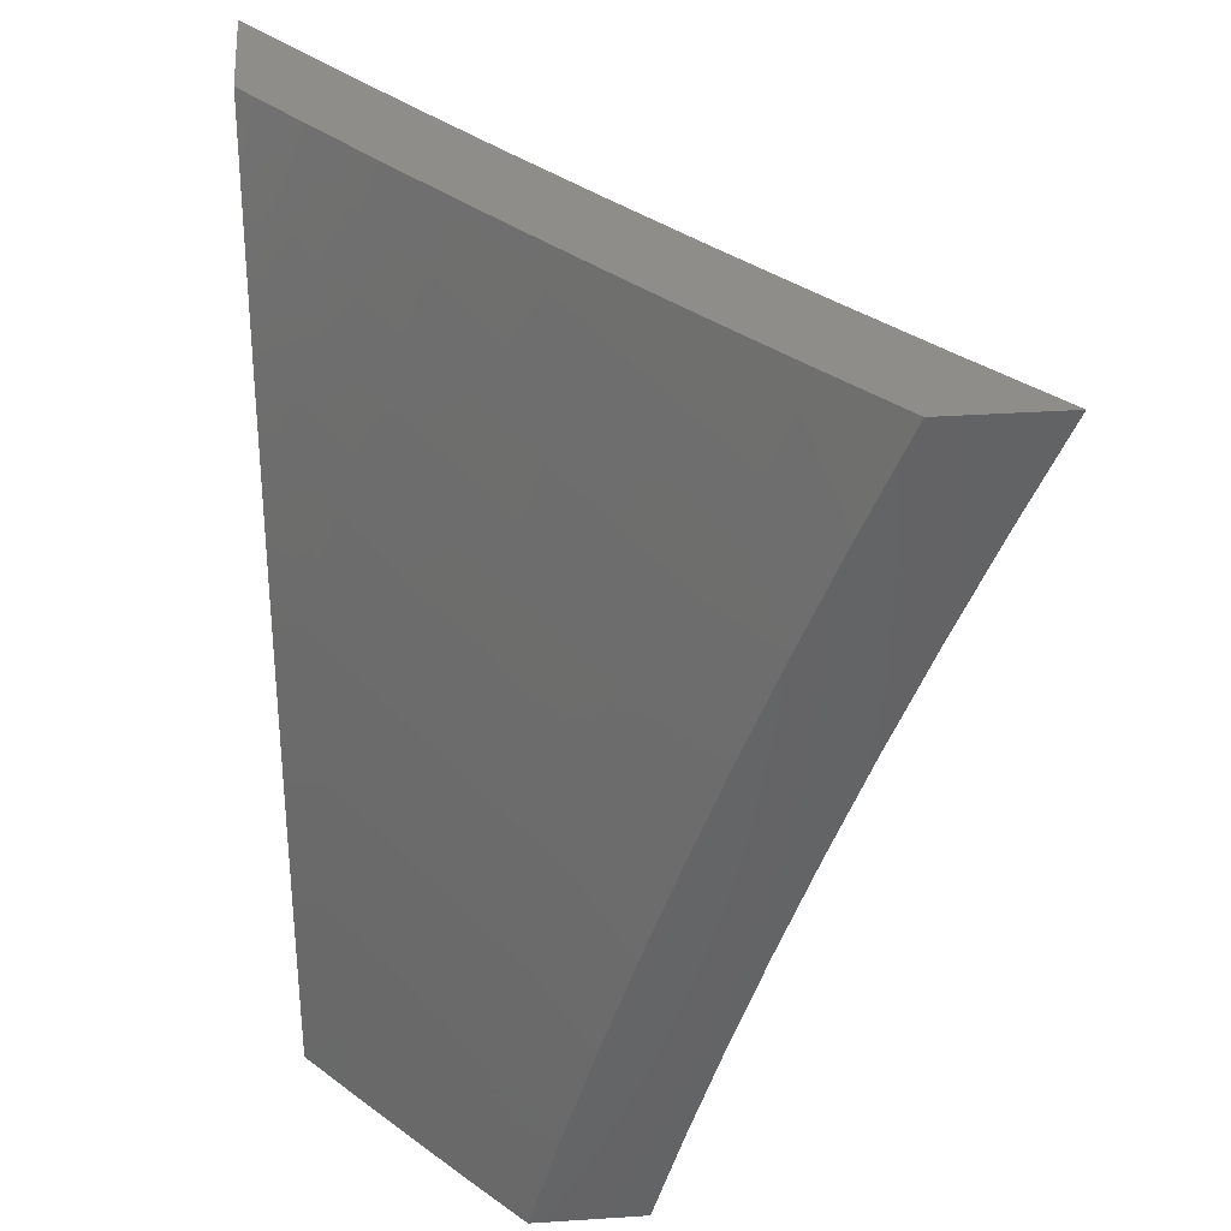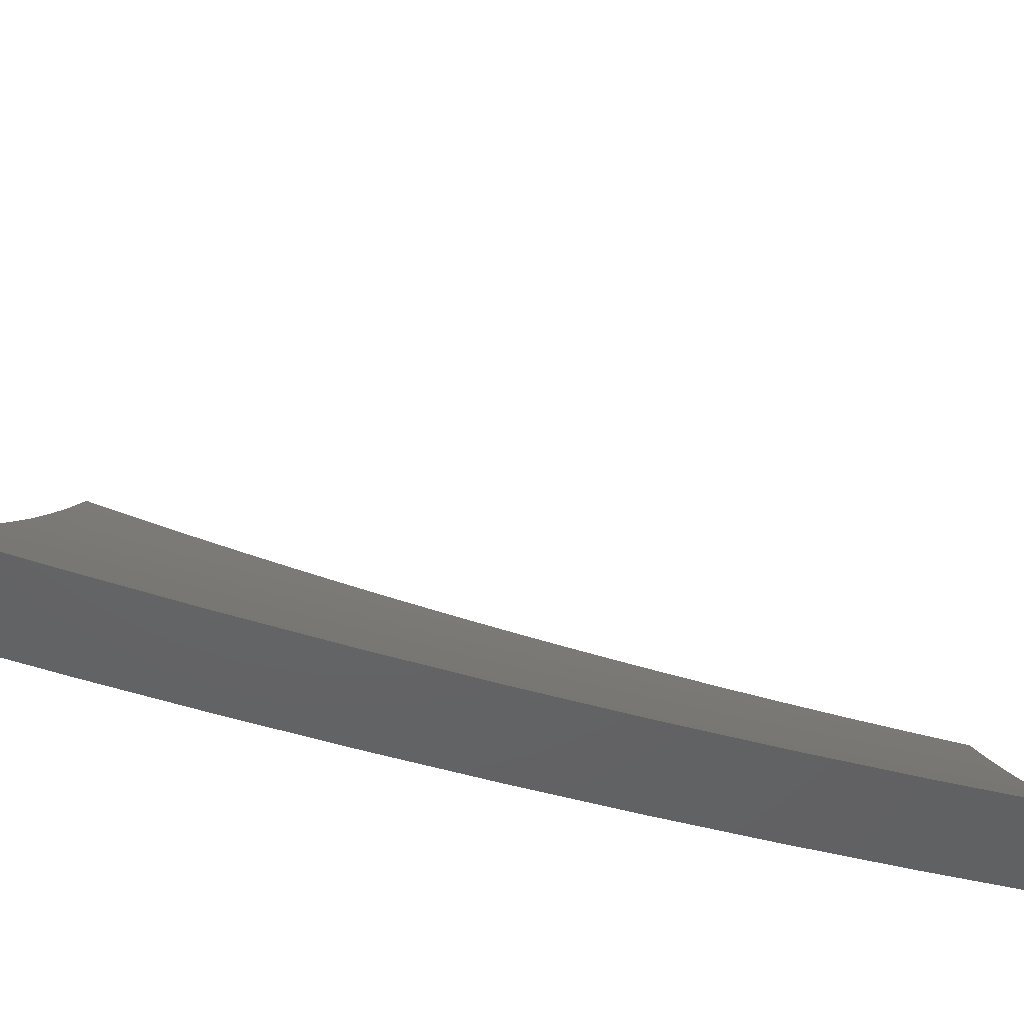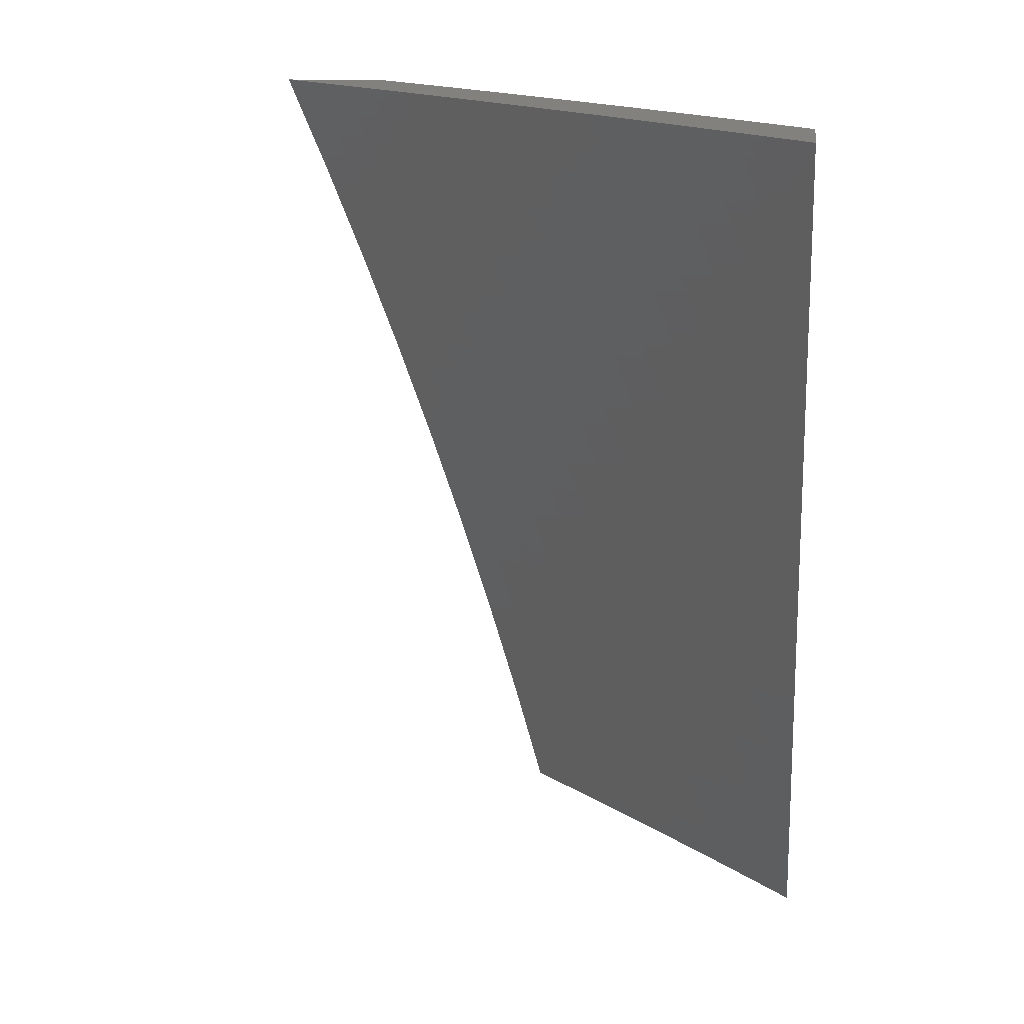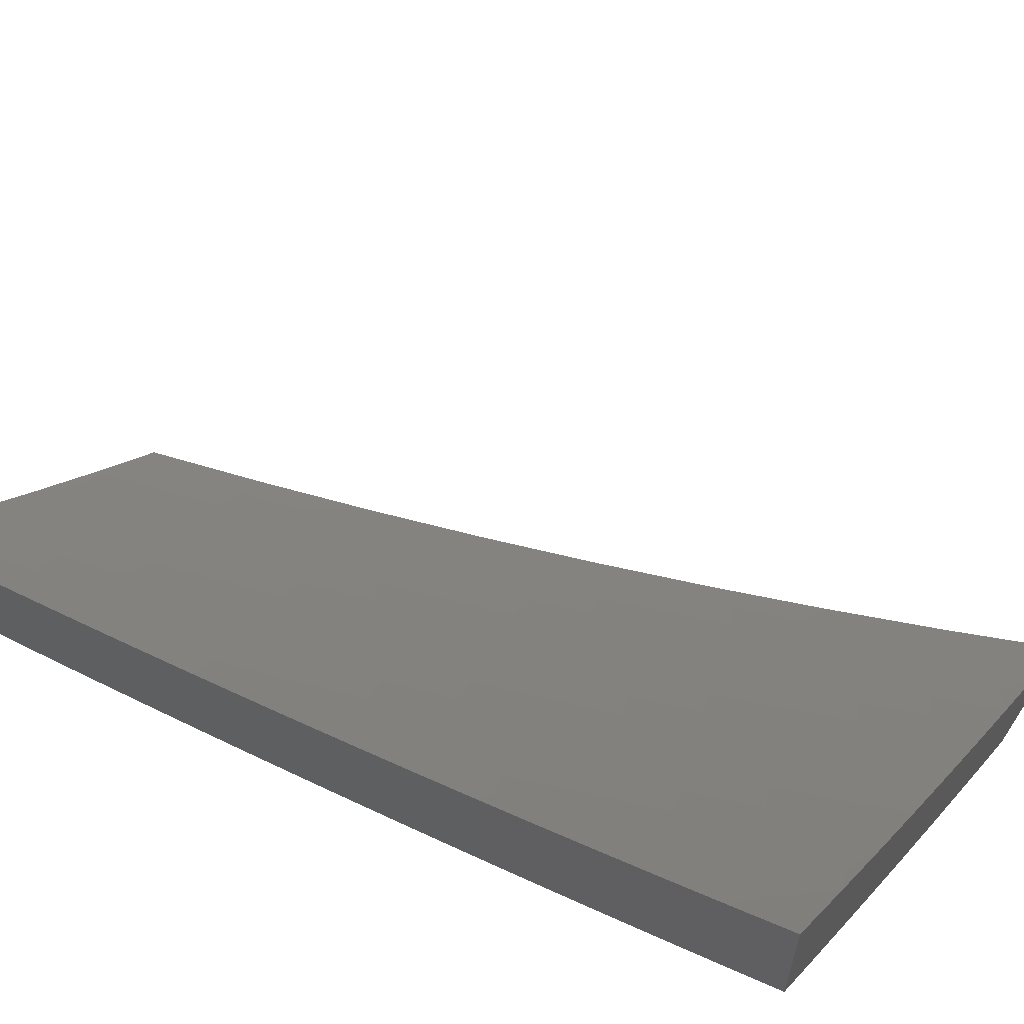
<metadata>
{"format":"stl","ext":"stl","renderer":"f3d","projection":"perspective","resolution":1024,"background":"white","views":[{"elev":38.9,"azim":175.4,"up":"+Y"},{"elev":-45.7,"azim":-90.4,"up":"+Z"},{"elev":15.2,"azim":7.2,"up":"+Y"},{"elev":62.4,"azim":123.0,"up":"+Z"}]}
</metadata>
<code>
# stl→obj: 306 verts, 608 faces
v 7.38 3 -7.909
v 7.287 3 -8
v 7.355 2.949 -7.954
v 7.338 2.878 -8
v 7.383 2.881 -7.954
v 7.411 2.813 -7.954
v 7.451 2.829 -7.908
v 7.478 2.76 -7.908
v 7.518 2.775 -7.862
v 7.544 2.706 -7.862
v 7.584 2.721 -7.815
v 7.609 2.652 -7.815
v 7.649 2.666 -7.768
v 7.674 2.596 -7.768
v 7.714 2.609 -7.721
v 7.738 2.539 -7.721
v 7.778 2.552 -7.674
v 7.802 2.482 -7.674
v 7.841 2.494 -7.627
v 7.865 2.423 -7.627
v 7.904 2.435 -7.579
v 7.927 2.364 -7.579
v 7.966 2.376 -7.531
v 7.988 2.304 -7.531
v 8 2.318 -7.512
v 8 2.255 -7.534
v 7.948 2.293 -7.579
v 7.97 2.221 -7.579
v 7.909 2.281 -7.627
v 7.93 2.21 -7.627
v 7.869 2.27 -7.674
v 7.89 2.199 -7.674
v 7.829 2.258 -7.721
v 7.85 2.188 -7.721
v 7.789 2.247 -7.768
v 7.809 2.177 -7.768
v 7.748 2.235 -7.815
v 7.769 2.165 -7.815
v 7.707 2.223 -7.862
v 7.728 2.154 -7.862
v 7.666 2.211 -7.908
v 7.687 2.143 -7.908
v 7.625 2.199 -7.954
v 7.645 2.131 -7.954
v 7.601 2.128 -8
v 7.665 2.063 -7.954
v 7.637 2 -8
v 7.73 2 -7.905
v 7.387 2.755 -8
v 7.437 2.746 -7.954
v 7.504 2.692 -7.908
v 7.569 2.638 -7.862
v 7.634 2.582 -7.815
v 7.699 2.526 -7.768
v 7.762 2.469 -7.721
v 7.825 2.411 -7.674
v 7.887 2.352 -7.627
v 7.463 2.678 -7.954
v 7.435 2.631 -8
v 7.488 2.609 -7.954
v 7.479 2.506 -8
v 7.513 2.541 -7.954
v 7.537 2.473 -7.954
v 7.578 2.486 -7.908
v 7.601 2.418 -7.908
v 7.641 2.431 -7.862
v 7.664 2.362 -7.862
v 7.705 2.374 -7.815
v 7.727 2.305 -7.815
v 7.767 2.317 -7.768
v 7.522 2.381 -8
v 7.56 2.405 -7.954
v 7.623 2.349 -7.908
v 7.686 2.292 -7.862
v 7.582 2.336 -7.954
v 7.563 2.254 -8
v 7.604 2.268 -7.954
v 7.821 2 -7.809
v 7.767 2.016 -7.862
v 7.725 2.005 -7.908
v 7.706 2.074 -7.908
v 7.911 2 -7.712
v 7.849 2.037 -7.768
v 7.808 2.026 -7.815
v 7.748 2.085 -7.862
v 8 2 -7.614
v 7.93 2.058 -7.674
v 7.89 2.047 -7.721
v 7.83 2.107 -7.768
v 7.789 2.096 -7.815
v 7.97 2.068 -7.627
v 8 2.064 -7.594
v 8 2.128 -7.575
v 8 2.192 -7.555
v 7.99 2.15 -7.579
v 7.95 2.139 -7.627
v 7.91 2.129 -7.674
v 7.87 2.118 -7.721
v 8 2.381 -7.49
v 7.943 2.448 -7.531
v 7.881 2.507 -7.579
v 7.817 2.565 -7.627
v 7.753 2.623 -7.674
v 7.689 2.679 -7.721
v 7.623 2.735 -7.768
v 7.557 2.79 -7.815
v 7.491 2.844 -7.862
v 7.423 2.897 -7.908
v 7.982 2.459 -7.483
v 8 2.444 -7.468
v 8 2.507 -7.445
v 8 2.569 -7.421
v 7.997 2.544 -7.434
v 7.958 2.531 -7.483
v 7.92 2.519 -7.531
v 7.972 2.616 -7.434
v 8 2.632 -7.396
v 7.947 2.688 -7.434
v 7.985 2.701 -7.386
v 7.921 2.76 -7.434
v 7.959 2.773 -7.386
v 7.895 2.832 -7.434
v 7.932 2.846 -7.386
v 7.867 2.904 -7.434
v 7.905 2.918 -7.386
v 7.839 2.976 -7.434
v 7.876 2.99 -7.386
v 7.829 3 -7.435
v 7.915 3 -7.337
v 7.942 2.932 -7.337
v 7.97 2.859 -7.337
v 8 2.878 -7.293
v 8 2.817 -7.32
v 7.997 2.787 -7.337
v 8 2.755 -7.346
v 8 2.694 -7.372
v 7.979 2.946 -7.288
v 8 2.939 -7.266
v 8 3 -7.239
v 7.801 2.962 -7.483
v 7.741 3 -7.532
v 7.763 2.947 -7.531
v 7.725 2.933 -7.579
v 7.791 2.876 -7.531
v 7.753 2.862 -7.579
v 7.818 2.805 -7.531
v 7.78 2.791 -7.579
v 7.845 2.734 -7.531
v 7.806 2.72 -7.579
v 7.87 2.662 -7.531
v 7.832 2.649 -7.579
v 7.895 2.591 -7.531
v 7.856 2.578 -7.579
v 7.658 2.989 -7.627
v 7.653 3 -7.628
v 7.62 2.973 -7.674
v 7.563 3 -7.723
v 7.581 2.958 -7.721
v 7.542 2.943 -7.768
v 7.609 2.889 -7.721
v 7.57 2.874 -7.768
v 7.636 2.819 -7.721
v 7.597 2.805 -7.768
v 7.663 2.749 -7.721
v 7.474 2.997 -7.815
v 7.472 3 -7.816
v 7.435 2.981 -7.862
v 7.395 2.965 -7.908
v 7.463 2.912 -7.862
v 7.503 2.928 -7.815
v 7.53 2.859 -7.815
v 7.648 2.904 -7.674
v 7.675 2.833 -7.674
v 7.702 2.763 -7.674
v 7.728 2.693 -7.674
v 7.687 2.918 -7.627
v 7.714 2.848 -7.627
v 7.741 2.777 -7.627
v 7.767 2.707 -7.627
v 7.793 2.636 -7.627
v 7.829 2.89 -7.483
v 7.857 2.819 -7.483
v 7.883 2.747 -7.483
v 7.909 2.675 -7.483
v 7.934 2.603 -7.483
v 7.529 2.624 -7.908
v 7.594 2.569 -7.862
v 7.658 2.513 -7.815
v 7.722 2.456 -7.768
v 7.785 2.399 -7.721
v 7.847 2.341 -7.674
v 7.554 2.555 -7.908
v 7.618 2.5 -7.862
v 7.682 2.444 -7.815
v 7.745 2.387 -7.768
v 7.807 2.329 -7.721
v 7.645 2.28 -7.908
v 7.73 2.127 -8
v 7.811 2.095 -7.925
v 7.766 2 -8
v 7.83 2.029 -7.925
v 7.825 2 -7.938
v 7.884 2 -7.876
v 7.896 2.046 -7.849
v 7.942 2 -7.813
v 7.962 2.063 -7.773
v 8 2 -7.75
v 8 2.064 -7.732
v 8 2.128 -7.712
v 7.944 2.131 -7.773
v 7.989 2.217 -7.696
v 7.924 2.199 -7.773
v 7.969 2.285 -7.696
v 7.904 2.267 -7.773
v 7.948 2.354 -7.696
v 7.884 2.335 -7.773
v 7.927 2.422 -7.696
v 7.862 2.402 -7.773
v 7.905 2.491 -7.696
v 7.84 2.47 -7.773
v 7.882 2.559 -7.696
v 7.818 2.538 -7.773
v 7.858 2.627 -7.696
v 7.794 2.606 -7.773
v 7.834 2.695 -7.696
v 7.77 2.673 -7.773
v 7.809 2.763 -7.696
v 7.746 2.741 -7.773
v 7.784 2.831 -7.696
v 7.72 2.808 -7.773
v 7.757 2.899 -7.696
v 7.694 2.876 -7.773
v 7.73 2.967 -7.696
v 7.668 2.943 -7.773
v 7.716 3 -7.697
v 7.644 3 -7.774
v 7.604 2.919 -7.849
v 7.577 2.985 -7.849
v 7.54 2.894 -7.925
v 7.513 2.96 -7.925
v 7.472 2.878 -8
v 7.421 3 -8
v 7.692 2.254 -8
v 7.773 2.229 -7.925
v 7.792 2.162 -7.925
v 7.859 2.181 -7.849
v 7.878 2.113 -7.849
v 7.652 2.38 -8
v 7.731 2.362 -7.925
v 7.752 2.296 -7.925
v 7.818 2.315 -7.849
v 7.839 2.248 -7.849
v 7.61 2.506 -8
v 7.687 2.496 -7.925
v 7.71 2.429 -7.925
v 7.775 2.45 -7.849
v 7.797 2.382 -7.849
v 7.664 2.562 -7.925
v 7.566 2.631 -8
v 7.641 2.629 -7.925
v 7.616 2.695 -7.925
v 7.681 2.718 -7.849
v 7.656 2.785 -7.849
v 7.52 2.755 -8
v 7.592 2.762 -7.925
v 7.63 2.852 -7.849
v 7.566 2.828 -7.925
v 7.496 3 -7.925
v 7.57 3 -7.85
v 7.789 3 -7.619
v 7.793 2.991 -7.619
v 7.82 2.923 -7.619
v 7.846 2.854 -7.619
v 7.872 2.786 -7.619
v 7.897 2.717 -7.619
v 7.921 2.648 -7.619
v 7.945 2.579 -7.619
v 7.968 2.511 -7.619
v 7.991 2.441 -7.619
v 8 2.381 -7.63
v 8 2.444 -7.607
v 8 2.507 -7.585
v 8 2.569 -7.561
v 7.984 2.669 -7.541
v 7.96 2.739 -7.541
v 7.934 2.808 -7.541
v 7.908 2.877 -7.541
v 7.882 2.946 -7.541
v 7.86 3 -7.541
v 7.93 3 -7.462
v 7.943 2.969 -7.462
v 7.97 2.899 -7.462
v 7.996 2.83 -7.462
v 8 2.817 -7.463
v 8 2.878 -7.436
v 8 2.939 -7.41
v 8 3 -7.383
v 8 2.755 -7.488
v 8 2.693 -7.513
v 8 2.631 -7.537
v 8 2.318 -7.651
v 8 2.255 -7.672
v 8 2.191 -7.693
v 7.753 2.517 -7.849
v 7.73 2.584 -7.849
v 7.706 2.651 -7.849
f 1 2 3
f 3 2 4
f 3 4 5
f 5 4 6
f 5 6 7
f 7 6 8
f 7 8 9
f 9 8 10
f 9 10 11
f 11 10 12
f 11 12 13
f 13 12 14
f 13 14 15
f 15 14 16
f 15 16 17
f 17 16 18
f 17 18 19
f 19 18 20
f 19 20 21
f 21 20 22
f 21 22 23
f 23 22 24
f 23 24 25
f 25 24 26
f 26 24 27
f 26 27 28
f 28 27 29
f 28 29 30
f 30 29 31
f 30 31 32
f 32 31 33
f 32 33 34
f 34 33 35
f 34 35 36
f 36 35 37
f 36 37 38
f 38 37 39
f 38 39 40
f 40 39 41
f 40 41 42
f 42 41 43
f 42 43 44
f 44 43 45
f 44 45 46
f 46 45 47
f 46 47 48
f 4 49 6
f 6 49 50
f 6 50 8
f 8 50 51
f 8 51 10
f 10 51 52
f 10 52 12
f 12 52 53
f 12 53 14
f 14 53 54
f 14 54 16
f 16 54 55
f 16 55 18
f 18 55 56
f 18 56 20
f 20 56 57
f 20 57 22
f 22 57 27
f 22 27 24
f 50 49 58
f 58 49 59
f 58 59 60
f 60 59 61
f 60 61 62
f 62 61 63
f 62 63 64
f 64 63 65
f 64 65 66
f 66 65 67
f 66 67 68
f 68 67 69
f 68 69 70
f 70 69 35
f 70 35 33
f 61 71 63
f 63 71 72
f 63 72 65
f 65 72 73
f 65 73 67
f 67 73 74
f 67 74 69
f 69 74 37
f 69 37 35
f 72 71 75
f 75 71 76
f 75 76 77
f 77 76 43
f 77 43 41
f 76 45 43
f 78 79 48
f 48 79 80
f 48 80 46
f 46 80 81
f 46 81 44
f 44 81 42
f 82 83 78
f 78 83 84
f 78 84 79
f 79 84 85
f 79 85 81
f 81 85 42
f 86 87 82
f 82 87 88
f 82 88 83
f 83 88 89
f 83 89 90
f 90 89 38
f 90 38 40
f 87 86 91
f 91 86 92
f 91 92 93
f 94 95 93
f 93 95 96
f 93 96 91
f 91 96 97
f 91 97 87
f 87 97 98
f 87 98 88
f 88 98 89
f 95 94 28
f 28 94 26
f 25 99 23
f 23 99 100
f 23 100 21
f 21 100 101
f 21 101 19
f 19 101 102
f 19 102 17
f 17 102 103
f 17 103 15
f 15 103 104
f 15 104 13
f 13 104 105
f 13 105 11
f 11 105 106
f 11 106 9
f 9 106 107
f 9 107 7
f 7 107 108
f 7 108 5
f 5 108 3
f 100 99 109
f 109 99 110
f 109 110 111
f 112 113 111
f 111 113 114
f 111 114 109
f 109 114 115
f 109 115 100
f 100 115 101
f 113 112 116
f 116 112 117
f 116 117 118
f 118 117 119
f 118 119 120
f 120 119 121
f 120 121 122
f 122 121 123
f 122 123 124
f 124 123 125
f 124 125 126
f 126 125 127
f 126 127 128
f 128 127 129
f 129 127 125
f 129 125 130
f 130 125 131
f 130 131 132
f 132 131 133
f 133 131 134
f 133 134 135
f 135 134 121
f 135 121 119
f 117 136 119
f 119 136 135
f 130 132 137
f 137 132 138
f 137 138 139
f 139 129 137
f 137 129 130
f 126 128 140
f 140 128 141
f 140 141 142
f 142 141 143
f 142 143 144
f 144 143 145
f 144 145 146
f 146 145 147
f 146 147 148
f 148 147 149
f 148 149 150
f 150 149 151
f 150 151 152
f 152 151 153
f 152 153 115
f 115 153 101
f 143 141 154
f 154 141 155
f 154 155 156
f 156 155 157
f 156 157 158
f 158 157 159
f 158 159 160
f 160 159 161
f 160 161 162
f 162 161 163
f 162 163 164
f 164 163 105
f 164 105 104
f 159 157 165
f 165 157 166
f 165 166 167
f 167 166 1
f 167 1 168
f 168 1 3
f 168 3 108
f 167 168 169
f 169 168 108
f 169 108 107
f 165 167 170
f 170 167 169
f 170 169 171
f 171 169 107
f 171 107 106
f 161 159 170
f 170 159 165
f 161 170 171
f 156 158 172
f 172 158 160
f 172 160 173
f 173 160 162
f 173 162 174
f 174 162 164
f 174 164 175
f 175 164 104
f 175 104 103
f 154 156 176
f 176 156 172
f 176 172 177
f 177 172 173
f 177 173 178
f 178 173 174
f 178 174 179
f 179 174 175
f 179 175 180
f 180 175 103
f 180 103 102
f 161 171 163
f 163 171 106
f 163 106 105
f 177 145 176
f 176 145 143
f 176 143 154
f 145 177 147
f 147 177 178
f 147 178 149
f 149 178 179
f 149 179 151
f 151 179 180
f 151 180 153
f 153 180 102
f 153 102 101
f 140 142 181
f 181 142 144
f 181 144 182
f 182 144 146
f 182 146 183
f 183 146 148
f 183 148 184
f 184 148 150
f 184 150 185
f 185 150 152
f 185 152 114
f 114 152 115
f 126 140 124
f 124 140 181
f 124 181 122
f 122 181 182
f 122 182 120
f 120 182 183
f 120 183 118
f 118 183 184
f 118 184 116
f 116 184 185
f 116 185 113
f 113 185 114
f 131 125 123
f 60 186 58
f 58 186 51
f 58 51 50
f 51 186 52
f 52 186 187
f 52 187 53
f 53 187 188
f 53 188 54
f 54 188 189
f 54 189 55
f 55 189 190
f 55 190 56
f 56 190 191
f 56 191 57
f 57 191 29
f 57 29 27
f 186 60 192
f 192 60 62
f 192 62 64
f 131 123 134
f 134 123 121
f 64 193 192
f 192 193 187
f 192 187 186
f 187 193 188
f 188 193 194
f 188 194 189
f 189 194 195
f 189 195 190
f 190 195 196
f 190 196 191
f 191 196 31
f 191 31 29
f 194 193 66
f 66 193 64
f 72 75 73
f 73 75 197
f 73 197 74
f 74 197 39
f 74 39 37
f 194 66 68
f 194 68 195
f 195 68 70
f 195 70 196
f 196 70 33
f 196 33 31
f 77 41 197
f 197 41 39
f 75 77 197
f 90 40 85
f 85 40 42
f 38 89 36
f 36 89 98
f 36 98 34
f 34 98 97
f 34 97 32
f 32 97 96
f 32 96 30
f 30 96 95
f 30 95 28
f 84 83 90
f 90 85 84
f 80 79 81
f 198 199 200
f 200 199 201
f 200 201 202
f 202 201 203
f 203 201 204
f 203 204 205
f 205 204 206
f 205 206 207
f 207 206 208
f 208 206 209
f 209 206 210
f 209 210 211
f 211 210 212
f 211 212 213
f 213 212 214
f 213 214 215
f 215 214 216
f 215 216 217
f 217 216 218
f 217 218 219
f 219 218 220
f 219 220 221
f 221 220 222
f 221 222 223
f 223 222 224
f 223 224 225
f 225 224 226
f 225 226 227
f 227 226 228
f 227 228 229
f 229 228 230
f 229 230 231
f 231 230 232
f 231 232 233
f 233 232 234
f 233 234 235
f 235 234 236
f 236 234 237
f 236 237 238
f 238 237 239
f 238 239 240
f 240 239 241
f 240 241 242
f 243 244 198
f 198 244 245
f 198 245 199
f 199 245 246
f 199 246 247
f 247 246 212
f 247 212 210
f 248 249 243
f 243 249 250
f 243 250 244
f 244 250 251
f 244 251 252
f 252 251 216
f 252 216 214
f 253 254 248
f 248 254 255
f 248 255 249
f 249 255 256
f 249 256 257
f 257 256 220
f 257 220 218
f 254 253 258
f 258 253 259
f 258 259 260
f 260 259 261
f 260 261 262
f 262 261 263
f 262 263 230
f 230 263 232
f 259 264 261
f 261 264 265
f 261 265 263
f 263 265 266
f 263 266 232
f 232 266 234
f 265 264 267
f 267 264 241
f 267 241 239
f 242 268 240
f 240 268 269
f 240 269 238
f 238 269 236
f 235 270 233
f 233 270 271
f 233 271 231
f 231 271 272
f 231 272 229
f 229 272 273
f 229 273 227
f 227 273 274
f 227 274 225
f 225 274 275
f 225 275 223
f 223 275 276
f 223 276 221
f 221 276 277
f 221 277 219
f 219 277 278
f 219 278 217
f 217 278 279
f 217 279 280
f 280 279 281
f 281 279 282
f 282 279 278
f 282 278 283
f 283 278 277
f 283 277 284
f 284 277 276
f 284 276 285
f 285 276 275
f 285 275 286
f 286 275 274
f 286 274 287
f 287 274 273
f 287 273 288
f 288 273 272
f 288 272 289
f 289 272 271
f 289 271 270
f 289 290 288
f 288 290 291
f 288 291 287
f 287 291 292
f 287 292 286
f 286 292 293
f 286 293 294
f 294 293 295
f 295 293 292
f 295 292 296
f 296 292 291
f 296 291 297
f 297 291 290
f 294 298 286
f 286 298 285
f 298 299 285
f 285 299 284
f 299 300 284
f 284 300 283
f 217 280 215
f 215 280 301
f 215 301 213
f 213 301 302
f 213 302 211
f 211 302 303
f 211 303 209
f 210 206 204
f 199 247 201
f 201 247 204
f 247 210 204
f 214 212 246
f 244 252 245
f 245 252 246
f 252 214 246
f 218 216 251
f 249 257 250
f 250 257 251
f 257 218 251
f 222 220 256
f 256 255 304
f 304 255 254
f 304 254 305
f 305 254 258
f 305 258 306
f 306 258 260
f 306 260 262
f 305 224 304
f 304 224 222
f 304 222 256
f 224 305 226
f 226 305 306
f 226 306 228
f 228 306 262
f 228 262 230
f 265 267 266
f 266 267 237
f 266 237 234
f 239 237 267
f 86 82 207
f 207 82 205
f 205 82 78
f 205 78 203
f 203 78 202
f 202 78 48
f 202 48 200
f 200 48 47
f 200 47 198
f 198 47 45
f 198 45 243
f 243 45 76
f 243 76 248
f 248 76 253
f 253 76 71
f 253 71 259
f 259 71 61
f 259 61 264
f 264 61 59
f 264 59 241
f 241 59 49
f 241 49 242
f 242 49 4
f 242 4 2
f 2 1 242
f 242 1 268
f 268 1 166
f 268 166 269
f 269 166 157
f 269 157 236
f 236 157 155
f 236 155 235
f 235 155 270
f 270 155 141
f 270 141 289
f 289 141 128
f 289 128 290
f 290 128 129
f 290 129 297
f 297 129 139
f 139 138 297
f 297 138 132
f 297 132 133
f 297 133 296
f 296 133 135
f 296 135 295
f 295 135 136
f 295 136 294
f 294 136 117
f 294 117 298
f 298 117 112
f 298 112 299
f 299 112 111
f 299 111 300
f 300 111 110
f 300 110 283
f 283 110 99
f 283 99 282
f 282 99 25
f 282 25 281
f 281 25 280
f 280 25 26
f 280 26 301
f 301 26 94
f 301 94 302
f 302 94 93
f 302 93 303
f 303 93 92
f 303 92 209
f 209 92 86
f 209 86 208
f 208 86 207

</code>
